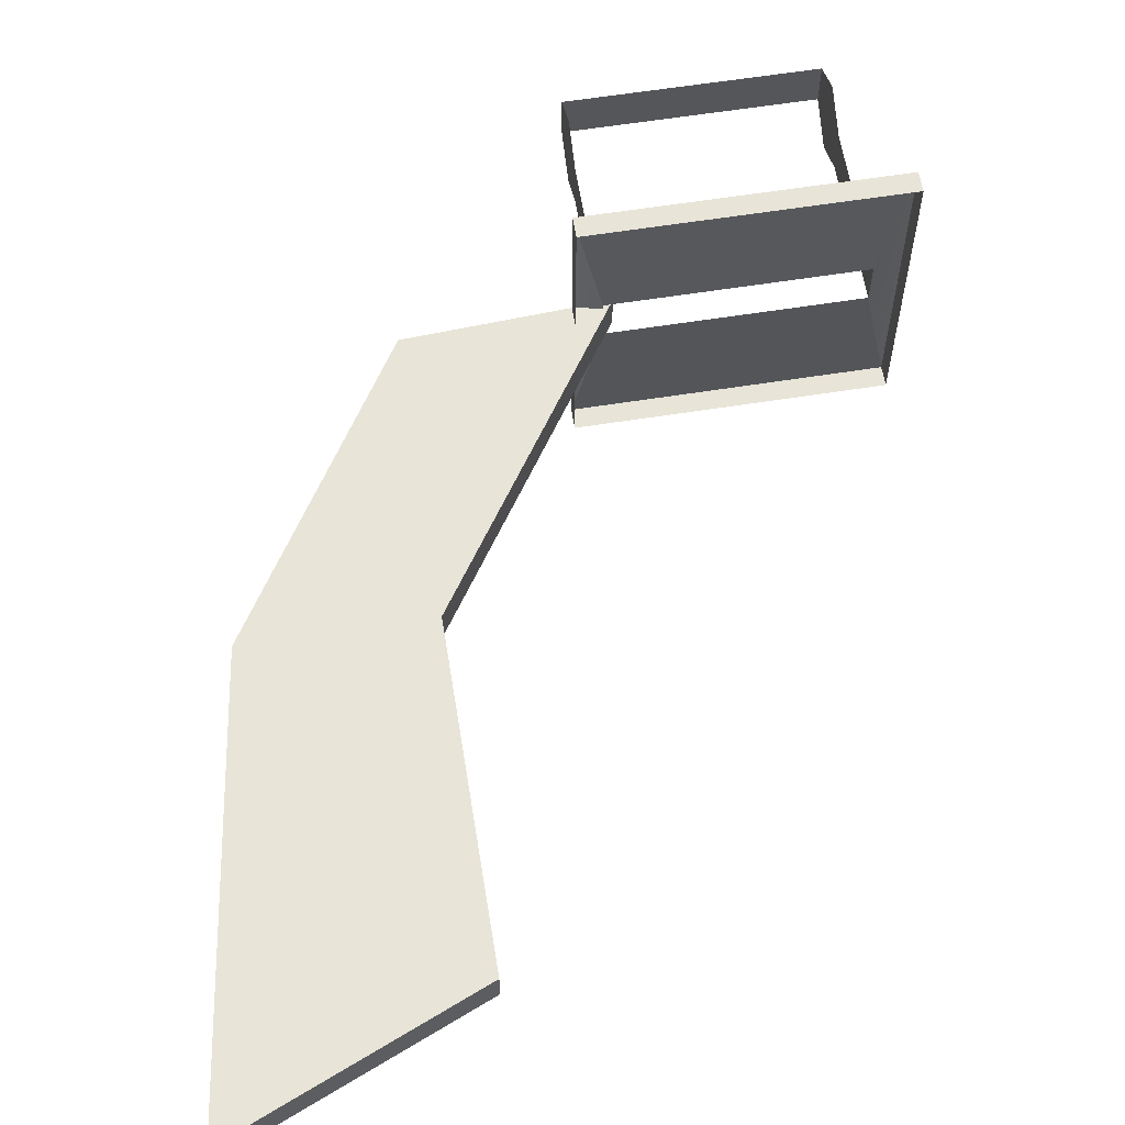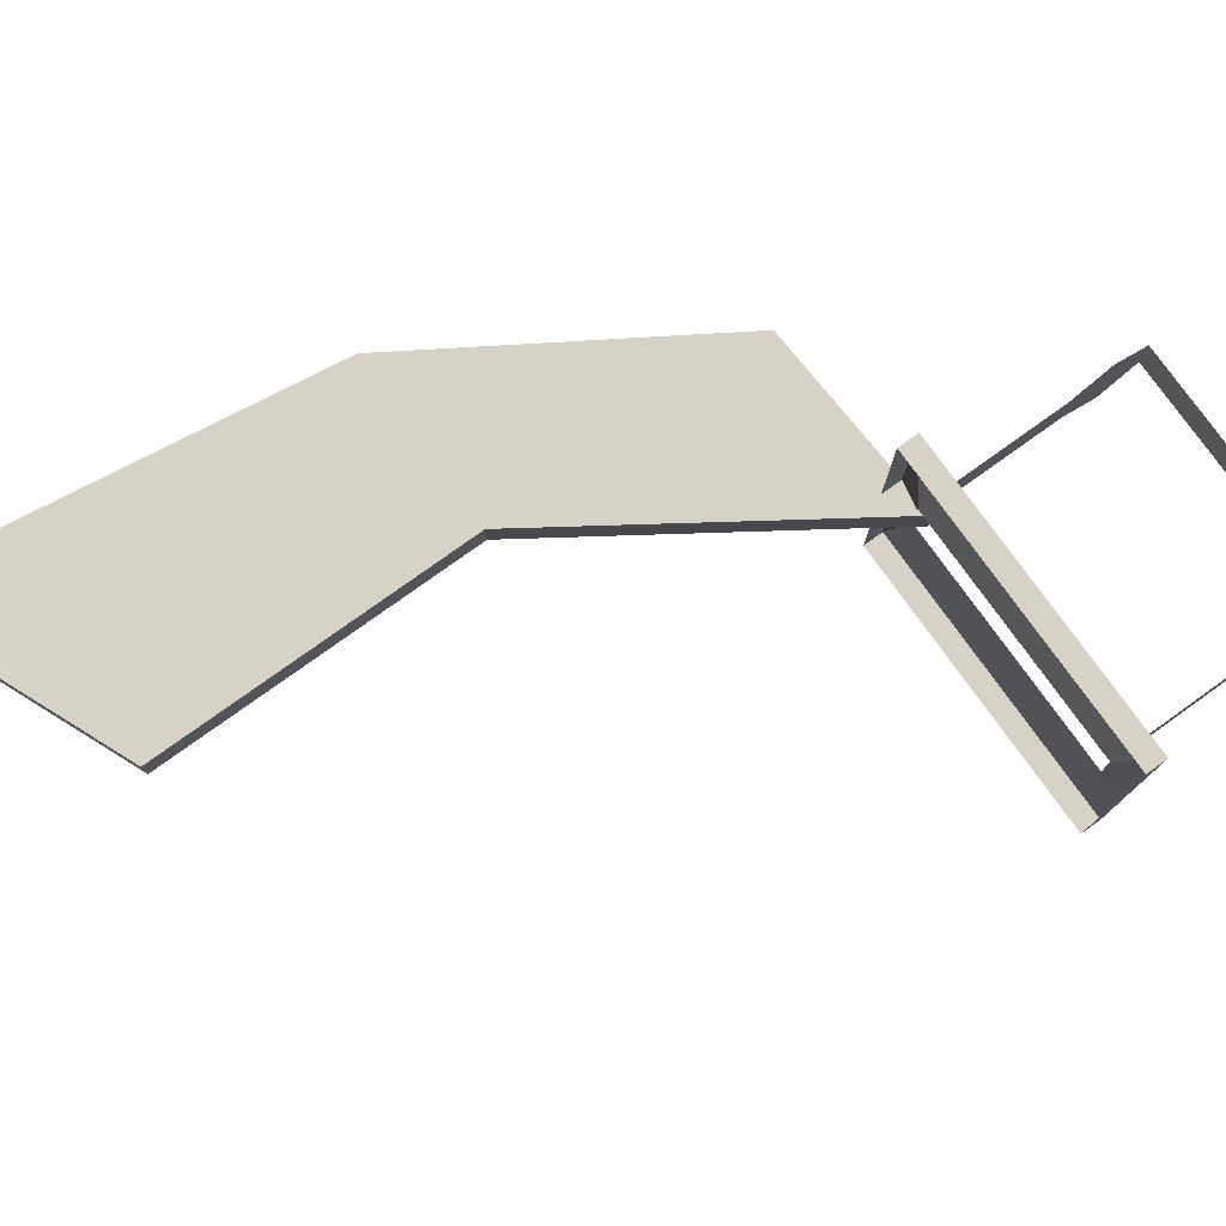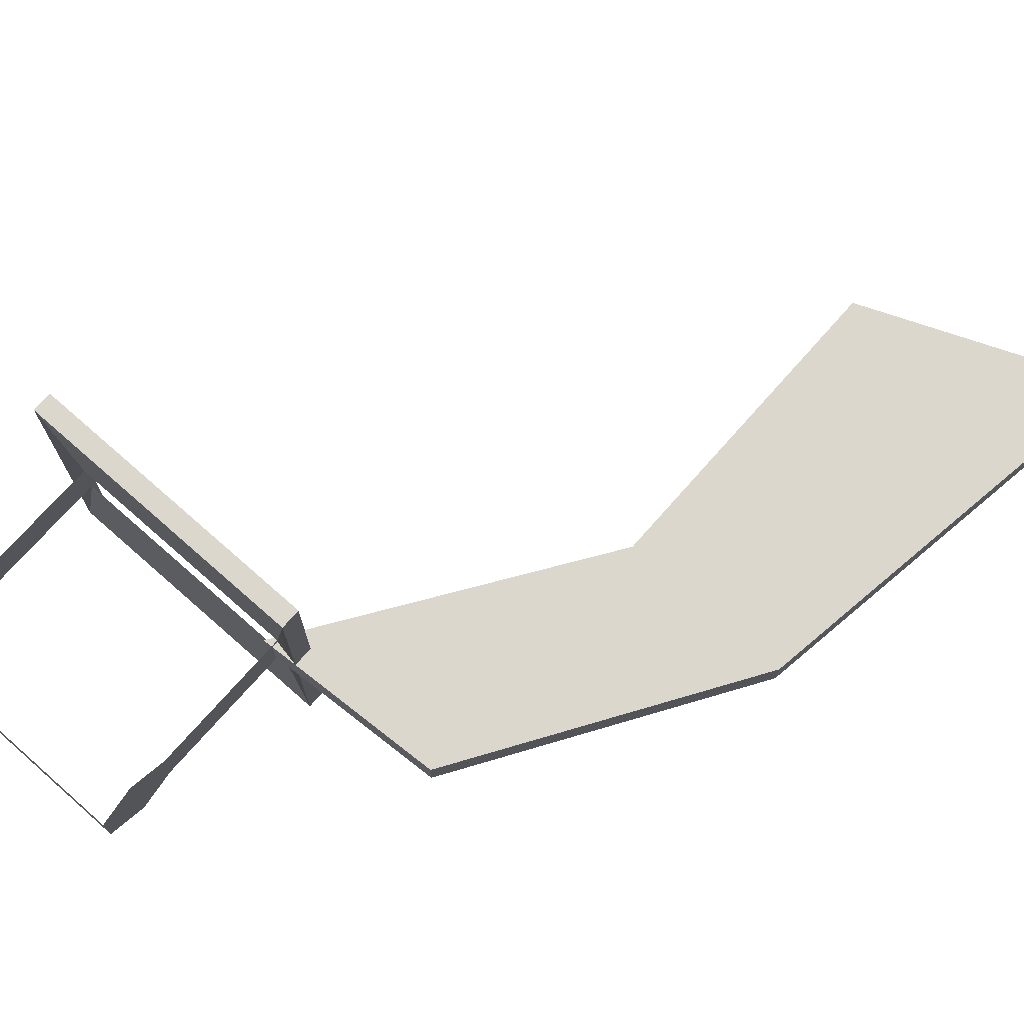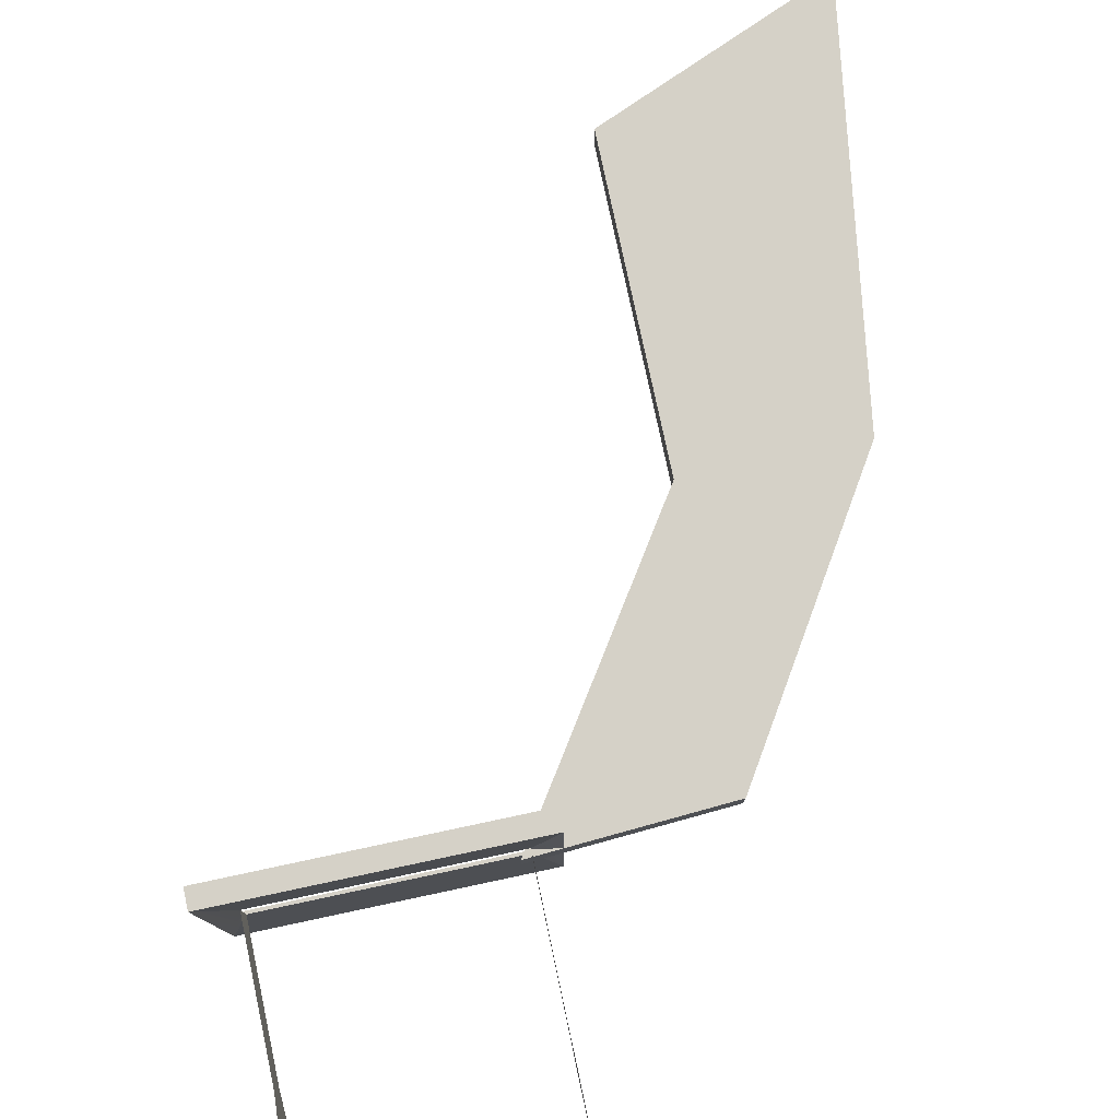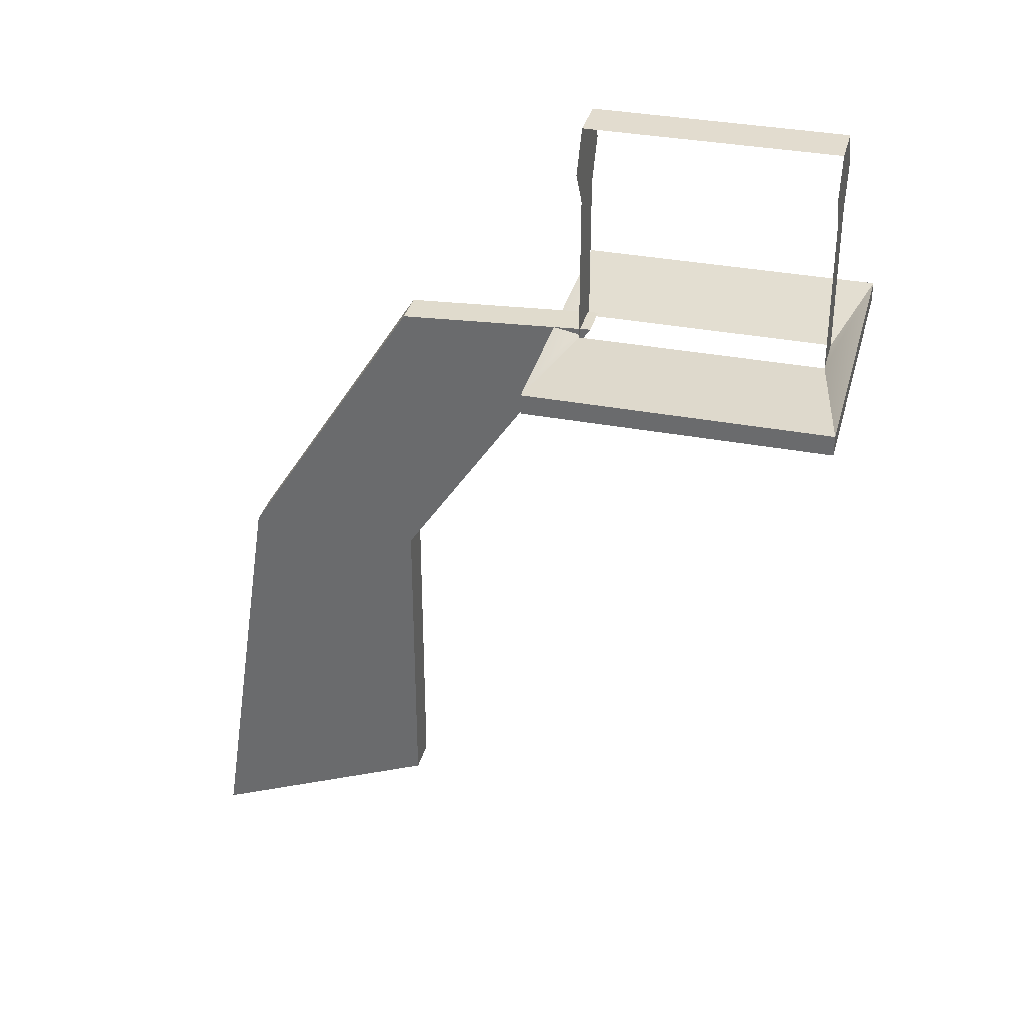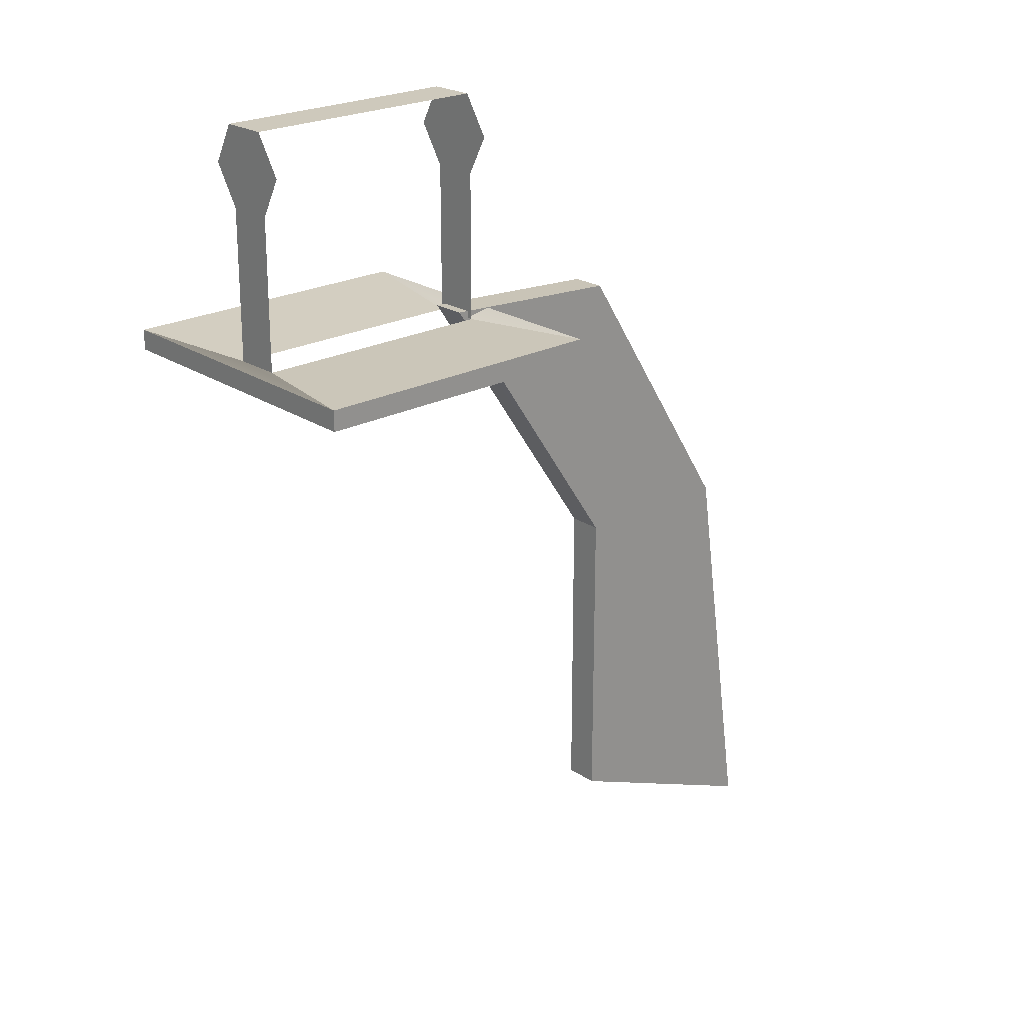
<metadata>
{"format":"obj","ext":"obj","renderer":"f3d","projection":"perspective","resolution":1024,"background":"white","views":[{"elev":61.3,"azim":-9.2,"up":"+Z"},{"elev":77.7,"azim":54.4,"up":"+Z"},{"elev":73.0,"azim":-138.6,"up":"+Z"},{"elev":78.7,"azim":168.0,"up":"+Z"},{"elev":34.2,"azim":14.4,"up":"+Y"},{"elev":23.0,"azim":138.4,"up":"+Y"}]}
</metadata>
<code>
o Cube_9
g Cube_9
v -175.4 4.347 -681.8
v -177.5 4.226 -681.8
v -175.4 4.352 -682.1
v -177.5 4.231 -682.1
v -177.5 -2.066 -682.1
v -179.9 -3.102 -682.1
v -177.5 -2.066 -681.8
v -179.9 -3.102 -681.8
v -179.3 1.308 -681.8
v -177.5 1.308 -681.8
v -179.3 1.308 -682.1
v -177.5 1.308 -682.1
f 3 4 2 1
f 7 8 6 5
f 10 9 8 7
f 1 2 9 10
f 9 11 6 8
f 2 4 11 9
f 6 11 12 5
f 11 4 3 12
f 7 5 12 10
f 10 12 3 1
g Cylinder
v -173 6.641 -681.7
v -175.5 6.641 -681.7
v -173 6.646 -682.2
v -175.5 6.646 -682.2
v -173 5.827 -681.7
v -173 6.237 -681.9
v -173 6.232 -681.4
v -175.5 5.827 -681.7
v -175.5 6.237 -681.9
v -175.5 6.232 -681.4
v -173 6.241 -682.4
v -175.5 6.241 -682.4
v -173 5.832 -682.2
v -175.5 5.832 -682.2
v -175.8 4.327 -683.6
v -175.8 4.114 -683.6
v -172.7 4.114 -683.6
v -172.7 4.327 -683.6
v -173 4.272 -682.2
v -173 4.267 -681.7
v -172.7 4.108 -680.3
v -172.7 4.321 -680.3
v -175.5 4.267 -681.7
v -175.5 4.272 -682.2
v -175.8 4.321 -680.3
v -175.8 4.108 -680.3
f 17 18 19
f 19 18 13
f 13 18 15
f 15 18 23
f 23 18 25
f 25 18 17
f 22 21 20
f 14 21 22
f 16 21 14
f 24 21 16
f 26 21 24
f 20 21 26
f 16 14 13
f 13 15 16
f 30 29 28
f 28 27 30
f 31 25 17
f 17 32 31
f 29 30 34
f 34 33 29
f 26 36 35
f 35 20 26
f 27 28 38
f 38 37 27
f 38 33 34
f 34 37 38
f 30 31 32
f 32 34 30
f 37 35 36
f 36 27 37
f 27 36 31
f 31 30 27
f 34 32 35
f 35 37 34

</code>
